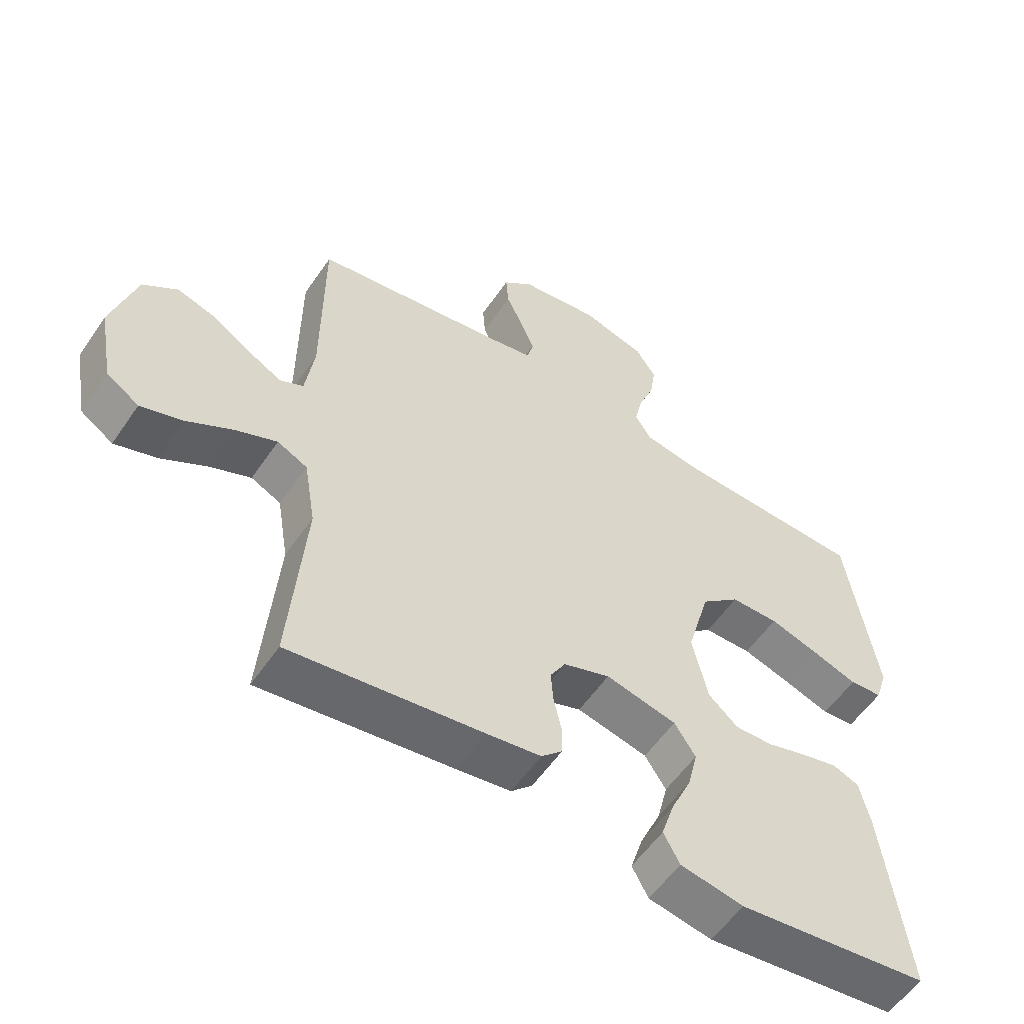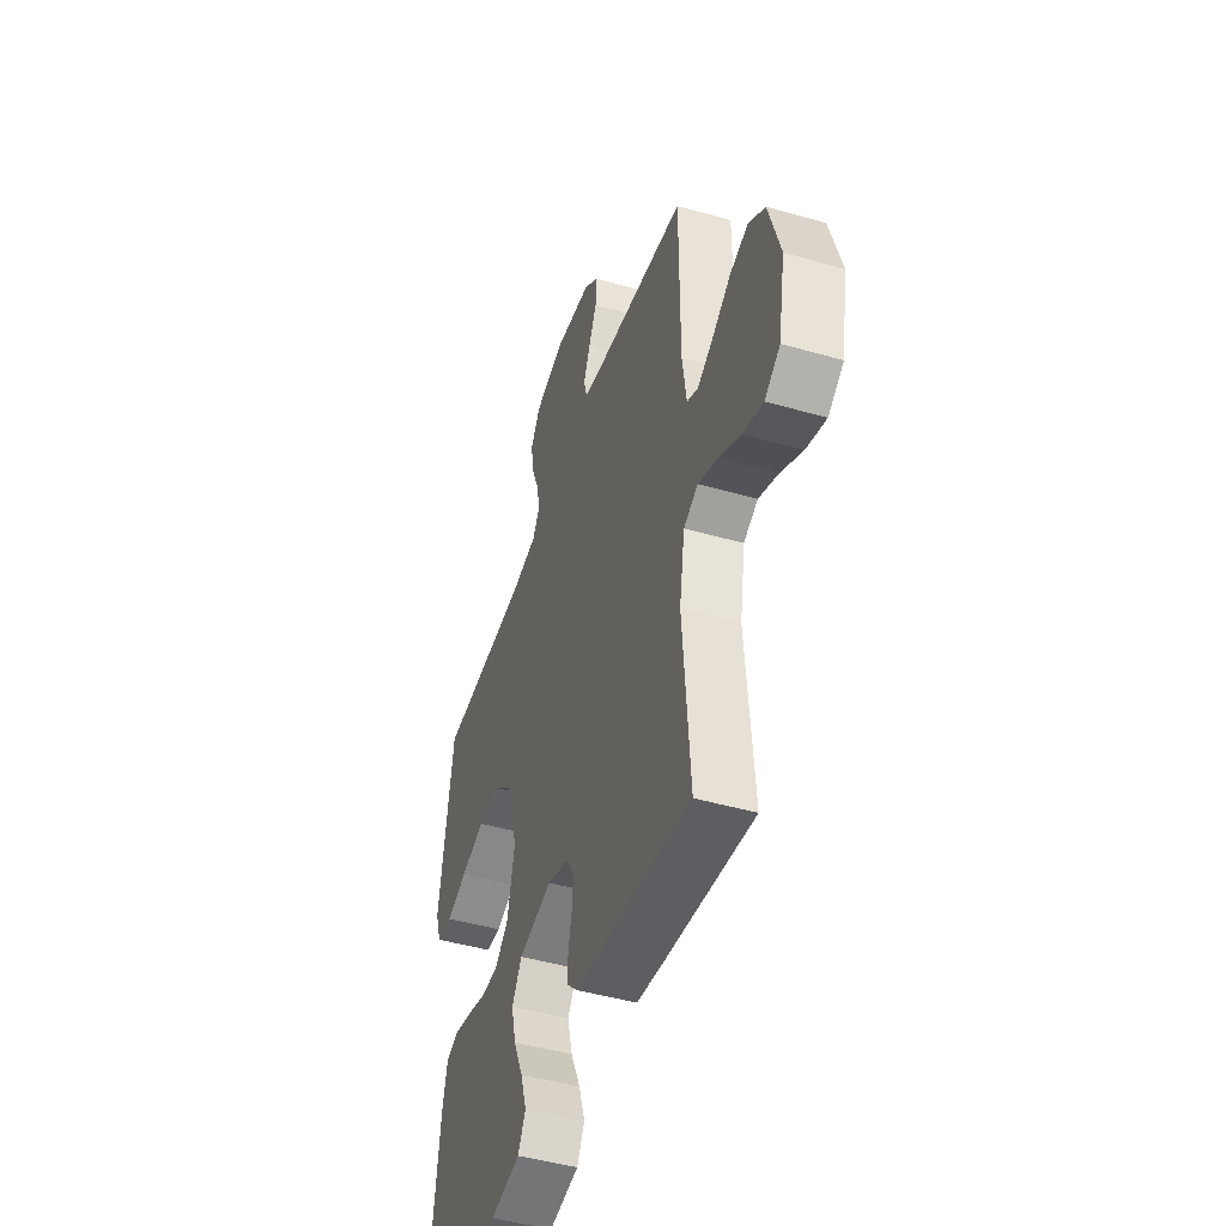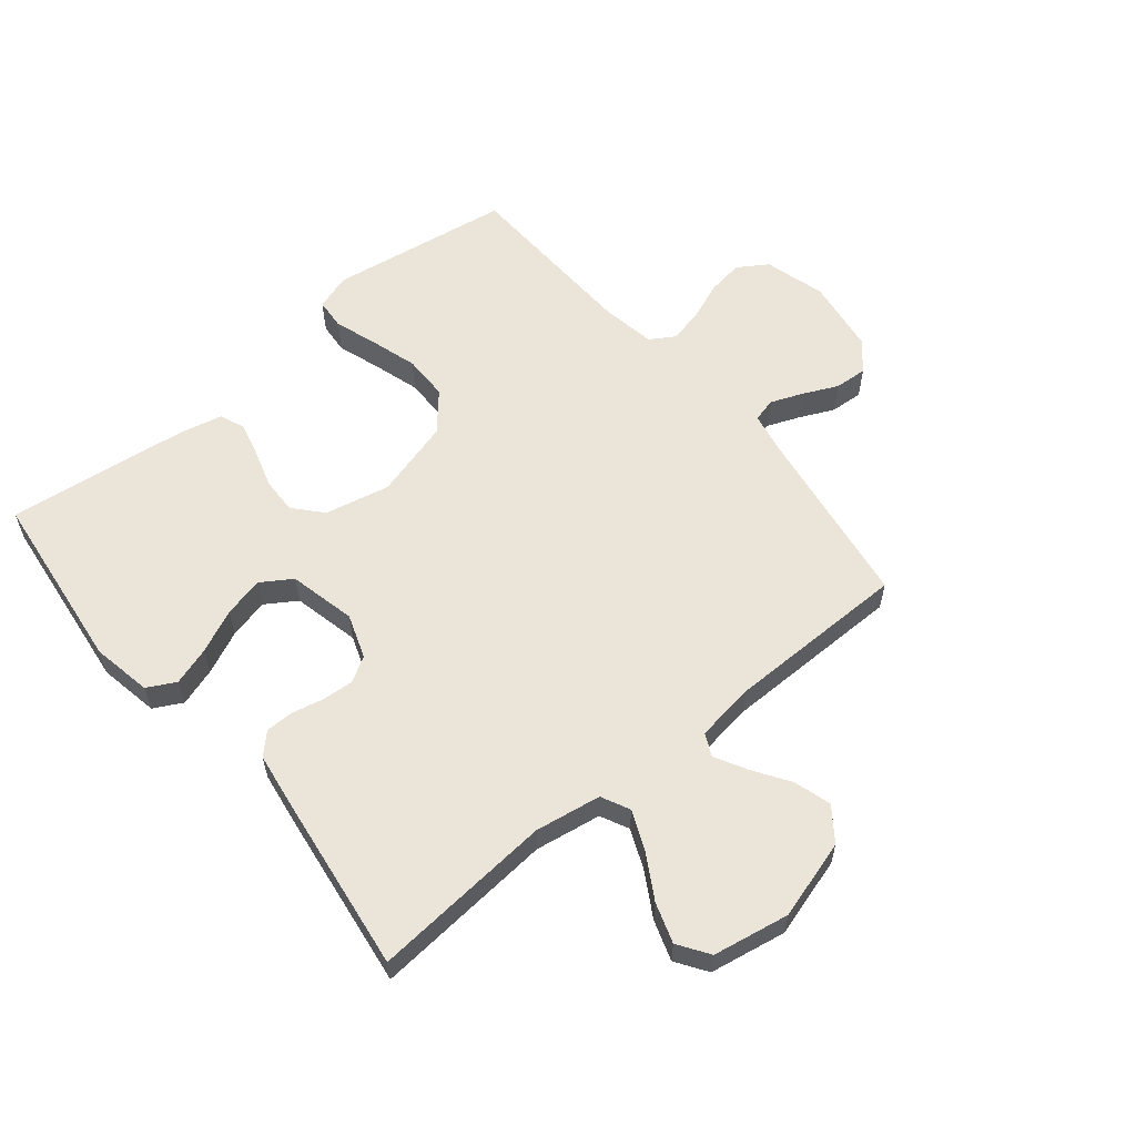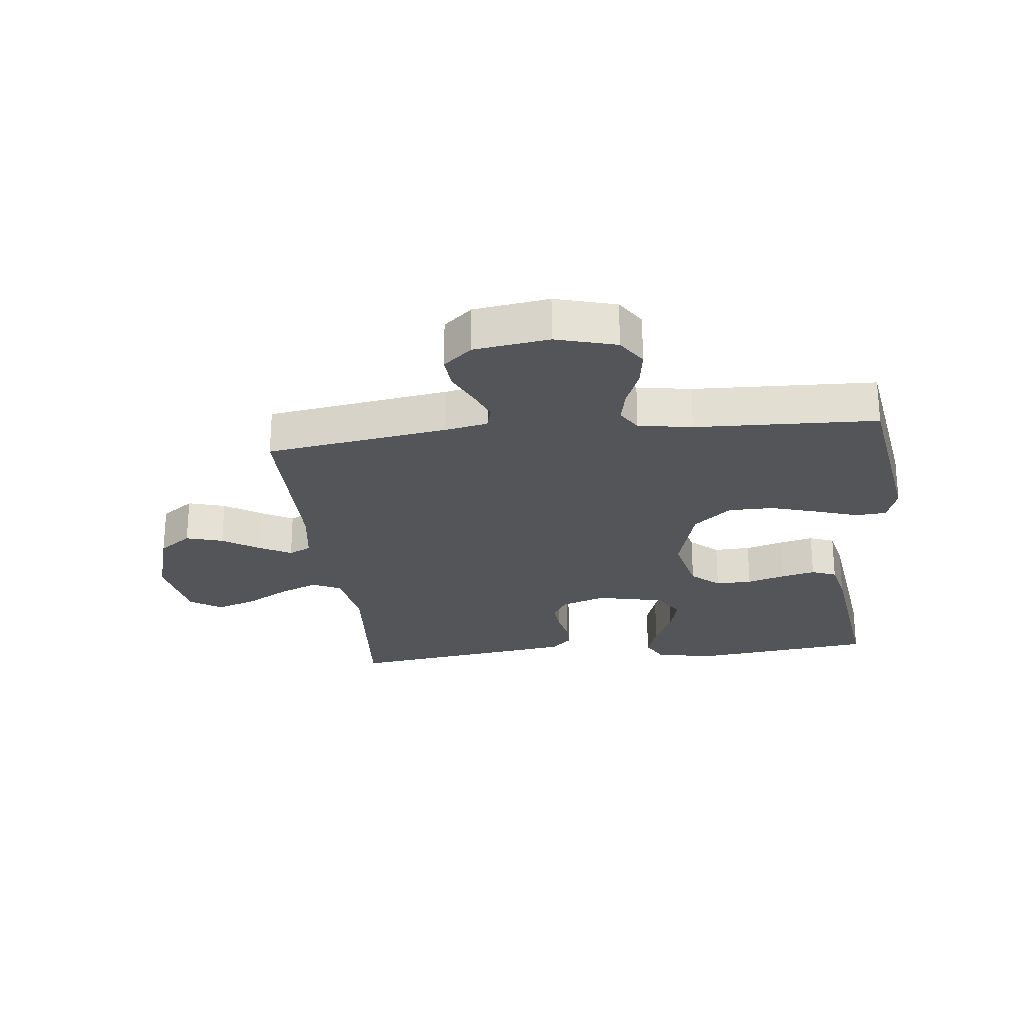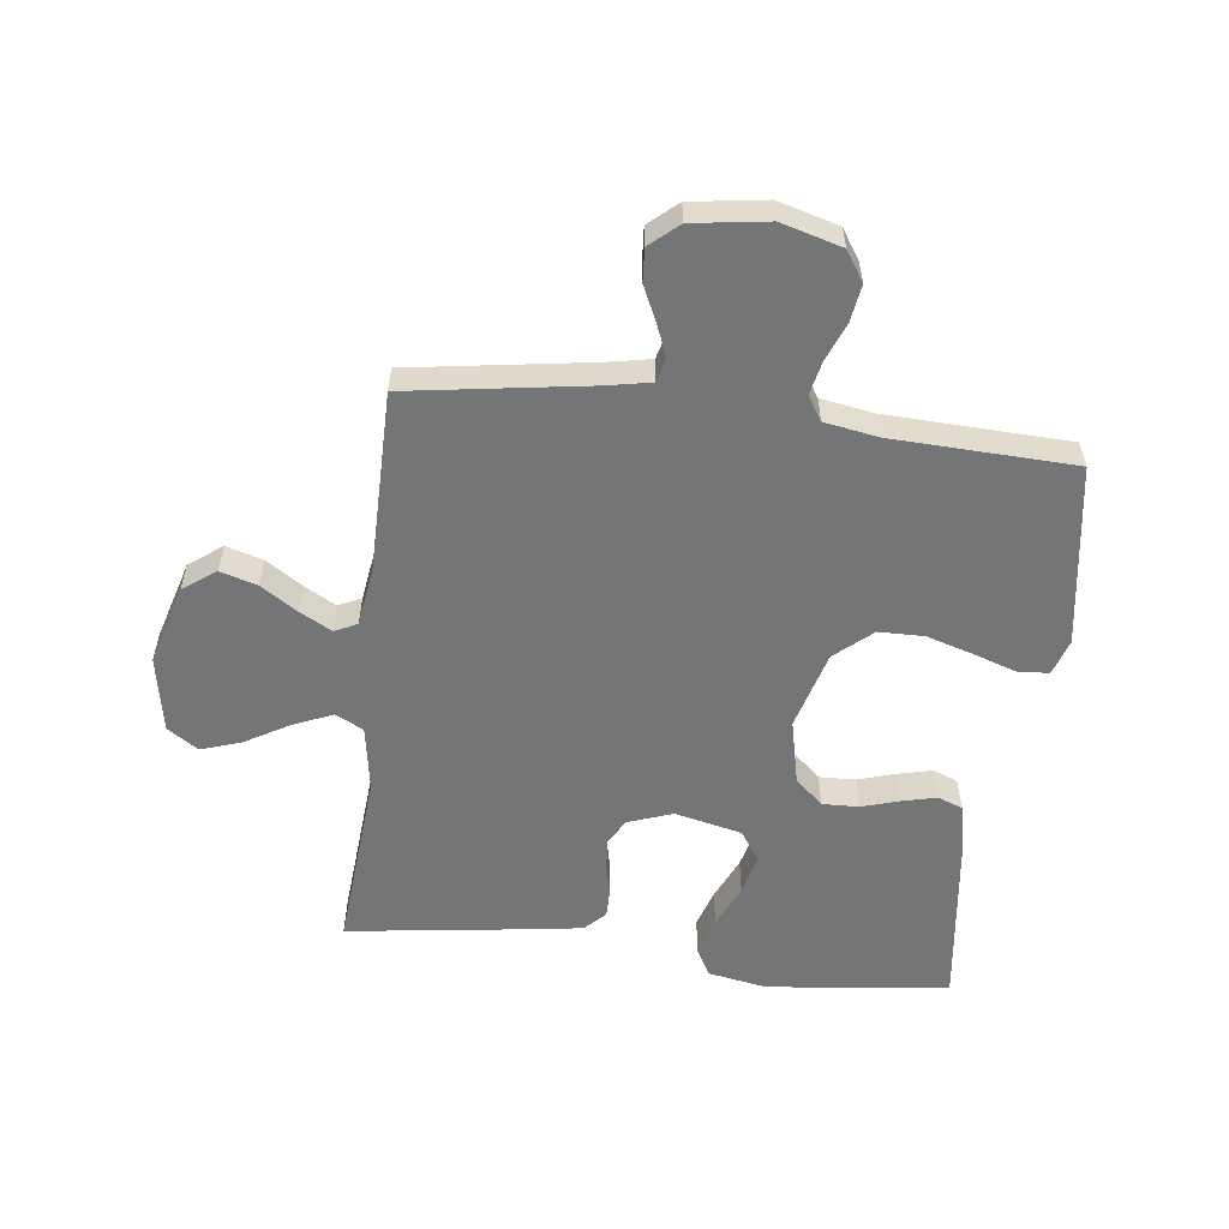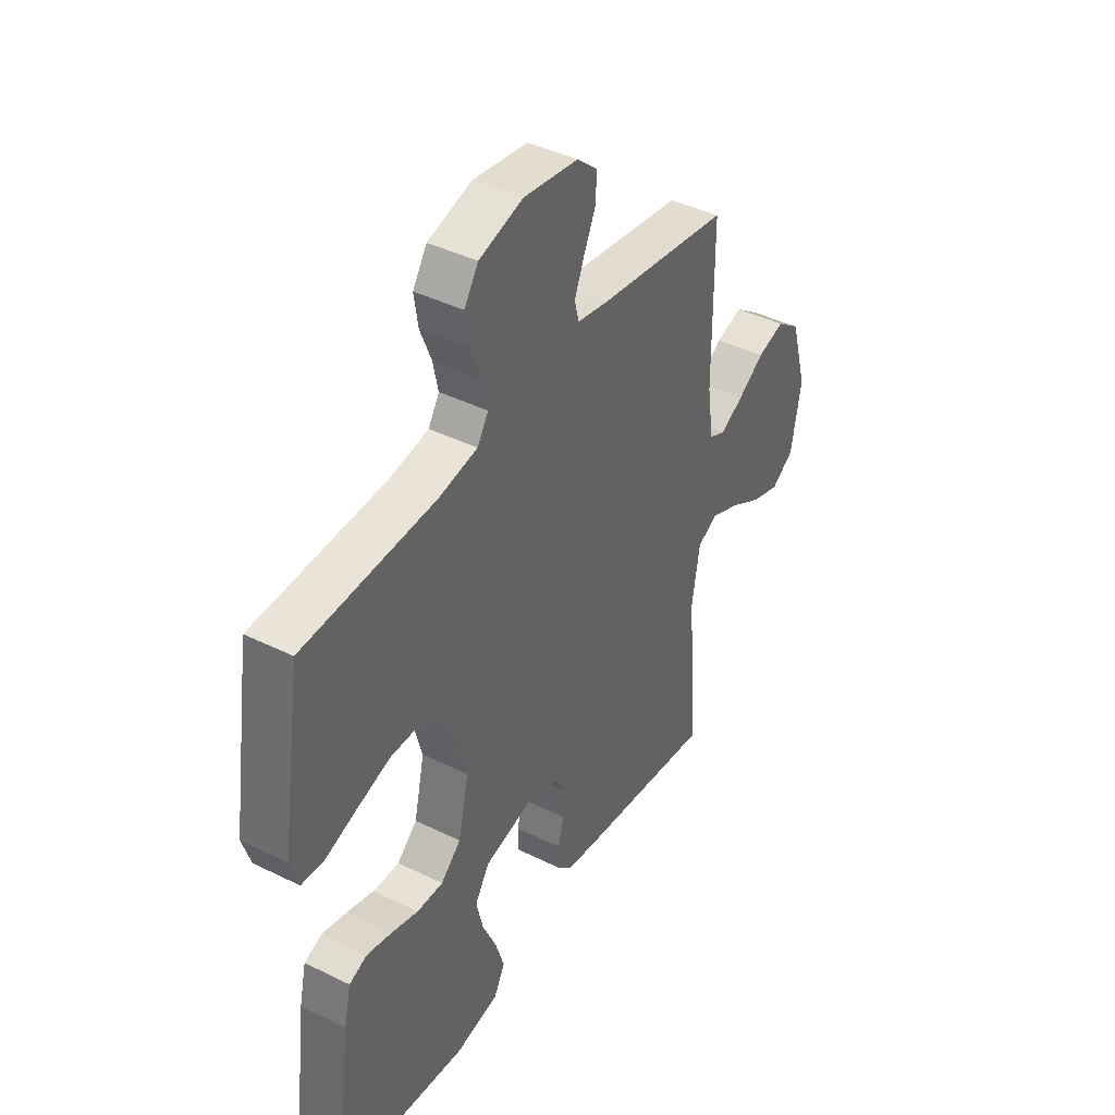
<metadata>
{"format":"obj","ext":"obj","renderer":"f3d","projection":"perspective","resolution":1024,"background":"white","views":[{"elev":-56.3,"azim":-33.9,"up":"+Z"},{"elev":-46.4,"azim":-108.1,"up":"+Z"},{"elev":59.1,"azim":-129.6,"up":"+Y"},{"elev":-24.8,"azim":6.4,"up":"+Y"},{"elev":-56.4,"azim":-7.0,"up":"+Y"},{"elev":41.8,"azim":120.7,"up":"+Z"}]}
</metadata>
<code>
v -0.5 0.07 -0.5
v -0.476 0.07 -0.2
v -0.494 0.07 -0.091
v -0.541 0.07 -0.068
v -0.606 0.07 -0.096
v -0.678 0.07 -0.138
v -0.744 0.07 -0.16
v -0.795 0.07 -0.126
v -0.818 0.07 0
v -0.78 0.07 0.131
v -0.726 0.07 0.171
v -0.665 0.07 0.153
v -0.605 0.07 0.114
v -0.552 0.07 0.085
v -0.515 0.07 0.103
v -0.501 0.07 0.2
v -0.5 0.07 0.5
v -0.2 0.07 0.546
v -0.129 0.07 0.56
v -0.119 0.07 0.599
v -0.14 0.07 0.651
v -0.167 0.07 0.709
v -0.171 0.07 0.763
v -0.124 0.07 0.804
v 0 0.07 0.822
v 0.1 0.07 0.794
v 0.132 0.07 0.745
v 0.123 0.07 0.685
v 0.098 0.07 0.622
v 0.086 0.07 0.566
v 0.111 0.07 0.526
v 0.2 0.07 0.511
v 0.5 0.07 0.5
v 0.546 0.07 0.2
v 0.527 0.07 0.141
v 0.476 0.07 0.137
v 0.407 0.07 0.16
v 0.328 0.07 0.184
v 0.253 0.07 0.183
v 0.192 0.07 0.13
v 0.156 0.07 0
v 0.18 0.07 -0.107
v 0.226 0.07 -0.148
v 0.286 0.07 -0.146
v 0.348 0.07 -0.127
v 0.405 0.07 -0.113
v 0.446 0.07 -0.129
v 0.462 0.07 -0.2
v 0.5 0.07 -0.5
v 0.2 0.07 -0.536
v 0.101 0.07 -0.518
v 0.076 0.07 -0.471
v 0.096 0.07 -0.408
v 0.128 0.07 -0.337
v 0.144 0.07 -0.271
v 0.111 0.07 -0.22
v 0 0.07 -0.195
v -0.073 0.07 -0.221
v -0.097 0.07 -0.263
v -0.093 0.07 -0.314
v -0.081 0.07 -0.367
v -0.081 0.07 -0.413
v -0.114 0.07 -0.446
v -0.2 0.07 -0.459
v -0.5 0 -0.5
v -0.476 0 -0.2
v -0.494 0 -0.091
v -0.541 0 -0.068
v -0.606 0 -0.096
v -0.678 0 -0.138
v -0.744 0 -0.16
v -0.795 0 -0.126
v -0.818 0 0
v -0.78 0 0.131
v -0.726 0 0.171
v -0.665 0 0.153
v -0.605 0 0.114
v -0.552 0 0.085
v -0.515 0 0.103
v -0.501 0 0.2
v -0.5 0 0.5
v -0.2 0 0.546
v -0.129 0 0.56
v -0.119 0 0.599
v -0.14 0 0.651
v -0.167 0 0.709
v -0.171 0 0.763
v -0.124 0 0.804
v 0 0 0.822
v 0.1 0 0.794
v 0.132 0 0.745
v 0.123 0 0.685
v 0.098 0 0.622
v 0.086 0 0.566
v 0.111 0 0.526
v 0.2 0 0.511
v 0.5 0 0.5
v 0.546 0 0.2
v 0.527 0 0.141
v 0.476 0 0.137
v 0.407 0 0.16
v 0.328 0 0.184
v 0.253 0 0.183
v 0.192 0 0.13
v 0.156 0 0
v 0.18 0 -0.107
v 0.226 0 -0.148
v 0.286 0 -0.146
v 0.348 0 -0.127
v 0.405 0 -0.113
v 0.446 0 -0.129
v 0.462 0 -0.2
v 0.5 0 -0.5
v 0.2 0 -0.536
v 0.101 0 -0.518
v 0.076 0 -0.471
v 0.096 0 -0.408
v 0.128 0 -0.337
v 0.144 0 -0.271
v 0.111 0 -0.22
v 0 0 -0.195
v -0.073 0 -0.221
v -0.097 0 -0.263
v -0.093 0 -0.314
v -0.081 0 -0.367
v -0.081 0 -0.413
v -0.114 0 -0.446
v -0.2 0 -0.459
f 64 1 2
f 63 64 2
f 62 63 2
f 61 62 2
f 60 61 2
f 59 60 2 3
f 58 59 3 4
f 57 58 4
f 56 57 4
f 52 53 54
f 51 52 54
f 50 51 54
f 49 50 54
f 48 49 54
f 47 48 54
f 46 47 54
f 45 46 54
f 44 45 54
f 43 44 54 55
f 42 43 55 56
f 35 36 37
f 34 35 37
f 33 34 37
f 32 33 37
f 31 32 37 38
f 27 28 29
f 26 27 29
f 25 26 29
f 24 25 29
f 23 24 29
f 22 23 29
f 21 22 29
f 20 21 29 30
f 19 20 30 31
f 16 17 18
f 18 19 31
f 16 18 31
f 15 16 31
f 11 12 13
f 10 11 13
f 9 10 13
f 8 9 13
f 7 8 13
f 6 7 13
f 5 6 13
f 4 5 13 14
f 4 14 15
f 56 4 15
f 42 56 15
f 41 42 15
f 31 38 39
f 40 41 15 31
f 31 39 40
f 66 65 128
f 66 128 127
f 66 127 126
f 66 126 125
f 66 125 124
f 67 66 124 123
f 68 67 123 122
f 68 122 121
f 68 121 120
f 118 117 116
f 118 116 115
f 118 115 114
f 118 114 113
f 118 113 112
f 118 112 111
f 118 111 110
f 118 110 109
f 118 109 108
f 119 118 108 107
f 120 119 107 106
f 101 100 99
f 101 99 98
f 101 98 97
f 101 97 96
f 102 101 96 95
f 93 92 91
f 93 91 90
f 93 90 89
f 93 89 88
f 93 88 87
f 93 87 86
f 93 86 85
f 94 93 85 84
f 95 94 84 83
f 82 81 80
f 95 83 82
f 95 82 80
f 95 80 79
f 77 76 75
f 77 75 74
f 77 74 73
f 77 73 72
f 77 72 71
f 77 71 70
f 77 70 69
f 78 77 69 68
f 79 78 68
f 79 68 120
f 79 120 106
f 79 106 105
f 103 102 95
f 95 79 105 104
f 104 103 95
f 1 65 66 2
f 2 66 67 3
f 3 67 68 4
f 4 68 69 5
f 5 69 70 6
f 6 70 71 7
f 7 71 72 8
f 8 72 73 9
f 9 73 74 10
f 10 74 75 11
f 11 75 76 12
f 12 76 77 13
f 13 77 78 14
f 14 78 79 15
f 15 79 80 16
f 16 80 81 17
f 17 81 82 18
f 18 82 83 19
f 19 83 84 20
f 20 84 85 21
f 21 85 86 22
f 22 86 87 23
f 23 87 88 24
f 24 88 89 25
f 25 89 90 26
f 26 90 91 27
f 27 91 92 28
f 28 92 93 29
f 29 93 94 30
f 30 94 95 31
f 31 95 96 32
f 32 96 97 33
f 33 97 98 34
f 34 98 99 35
f 35 99 100 36
f 36 100 101 37
f 37 101 102 38
f 38 102 103 39
f 39 103 104 40
f 40 104 105 41
f 41 105 106 42
f 42 106 107 43
f 43 107 108 44
f 44 108 109 45
f 45 109 110 46
f 46 110 111 47
f 47 111 112 48
f 48 112 113 49
f 49 113 114 50
f 50 114 115 51
f 51 115 116 52
f 52 116 117 53
f 53 117 118 54
f 54 118 119 55
f 55 119 120 56
f 56 120 121 57
f 57 121 122 58
f 58 122 123 59
f 59 123 124 60
f 60 124 125 61
f 61 125 126 62
f 62 126 127 63
f 63 127 128 64
f 64 128 65 1

</code>
